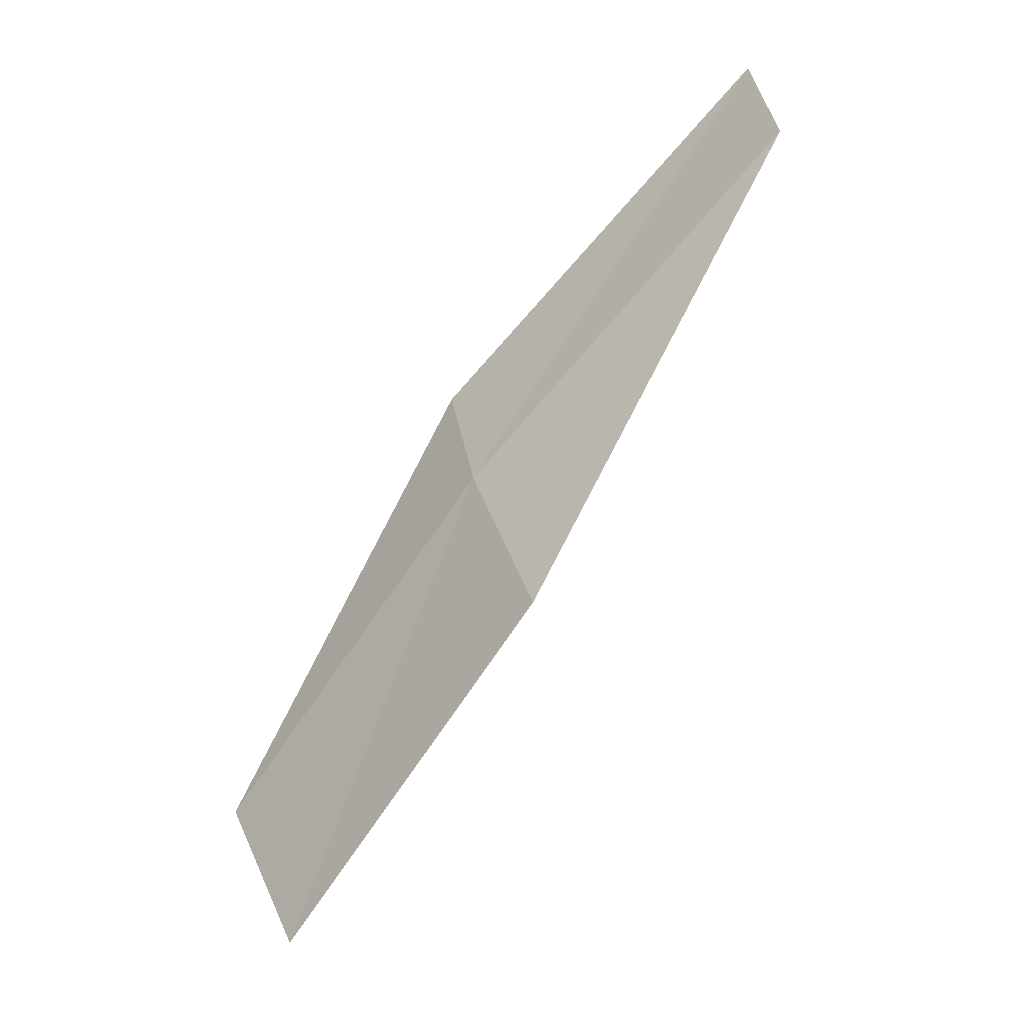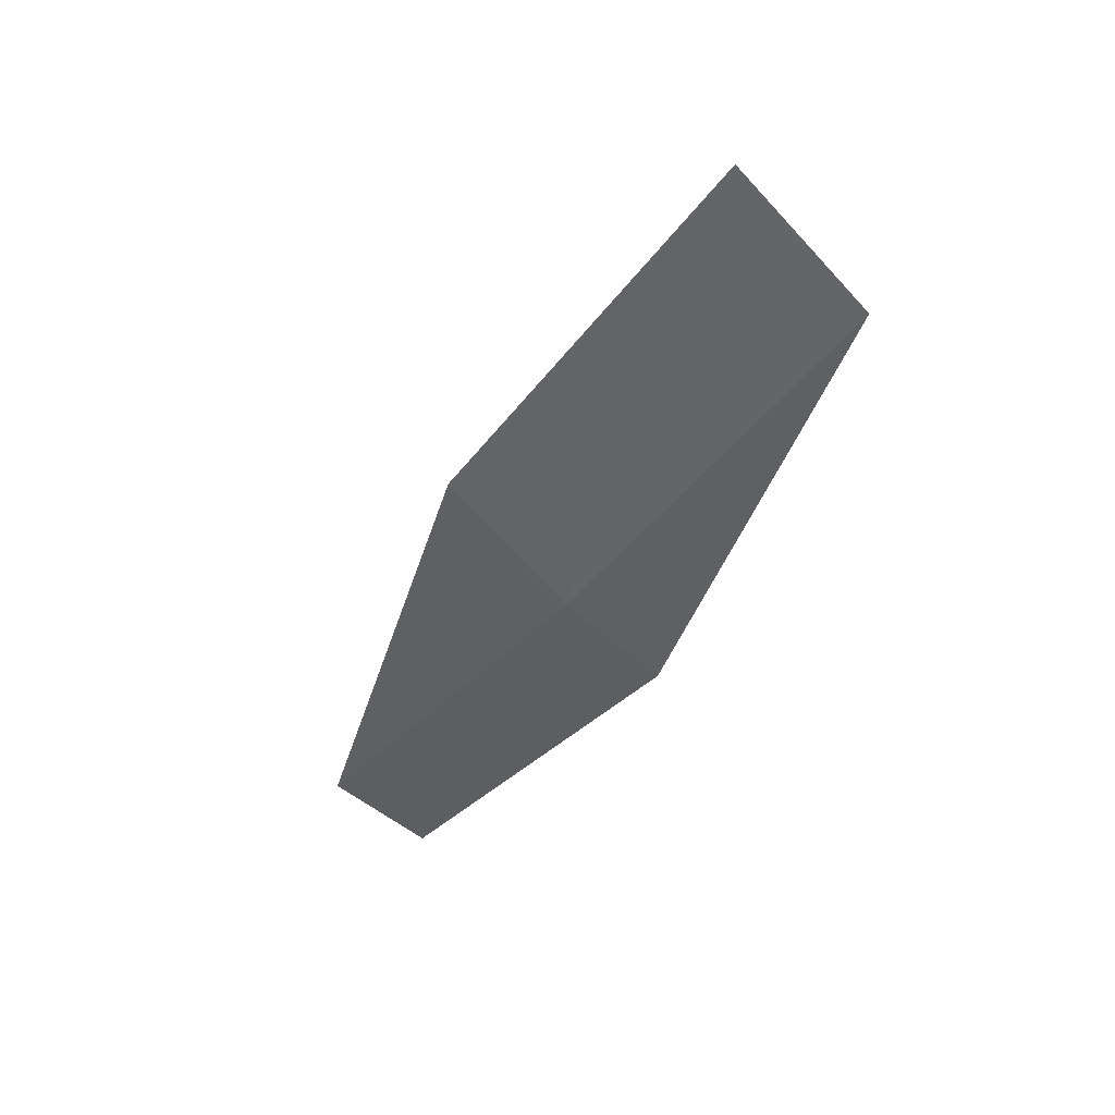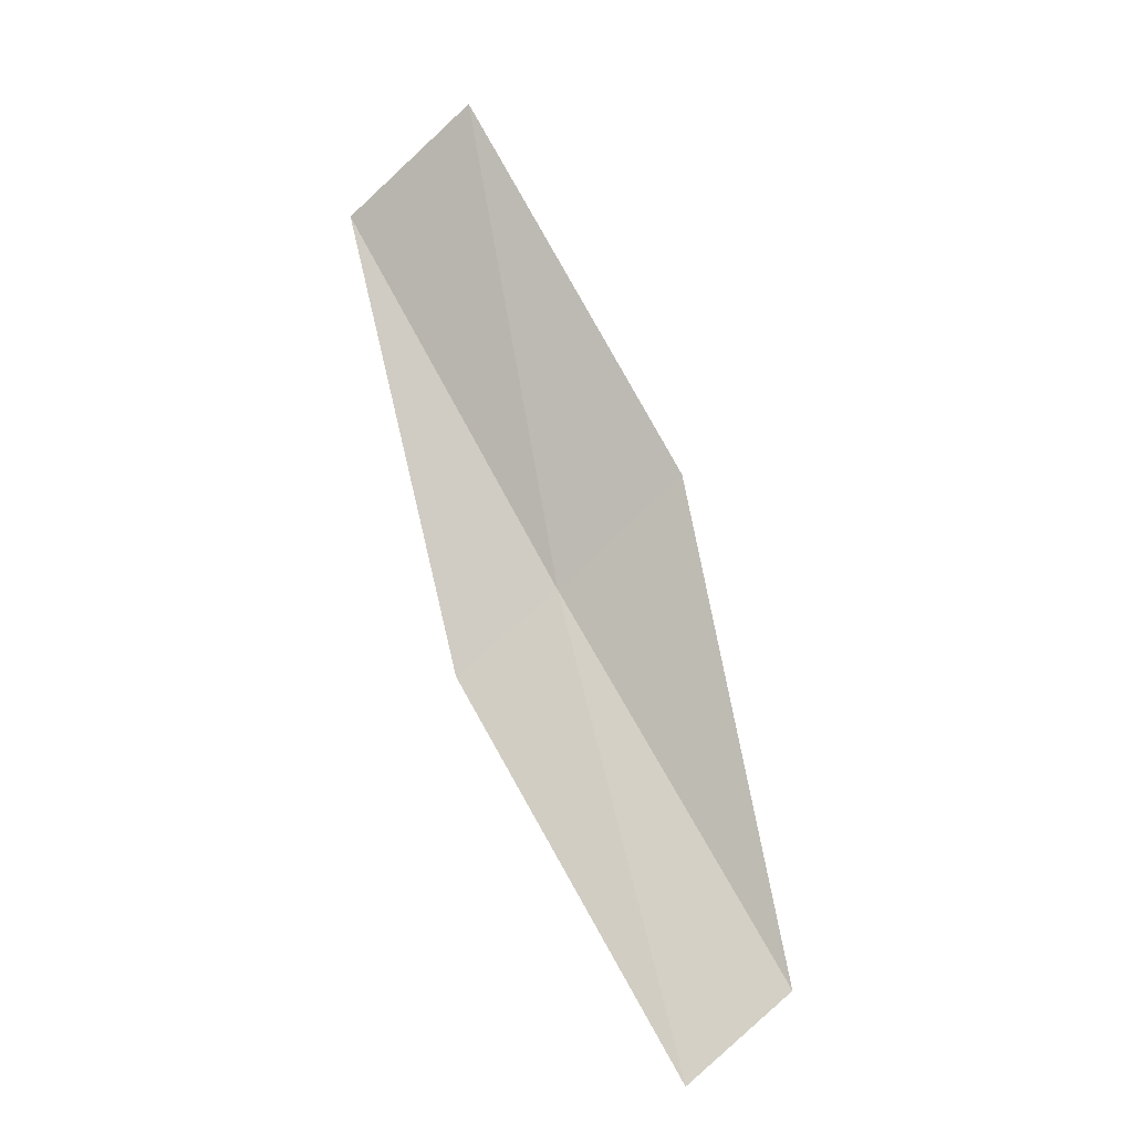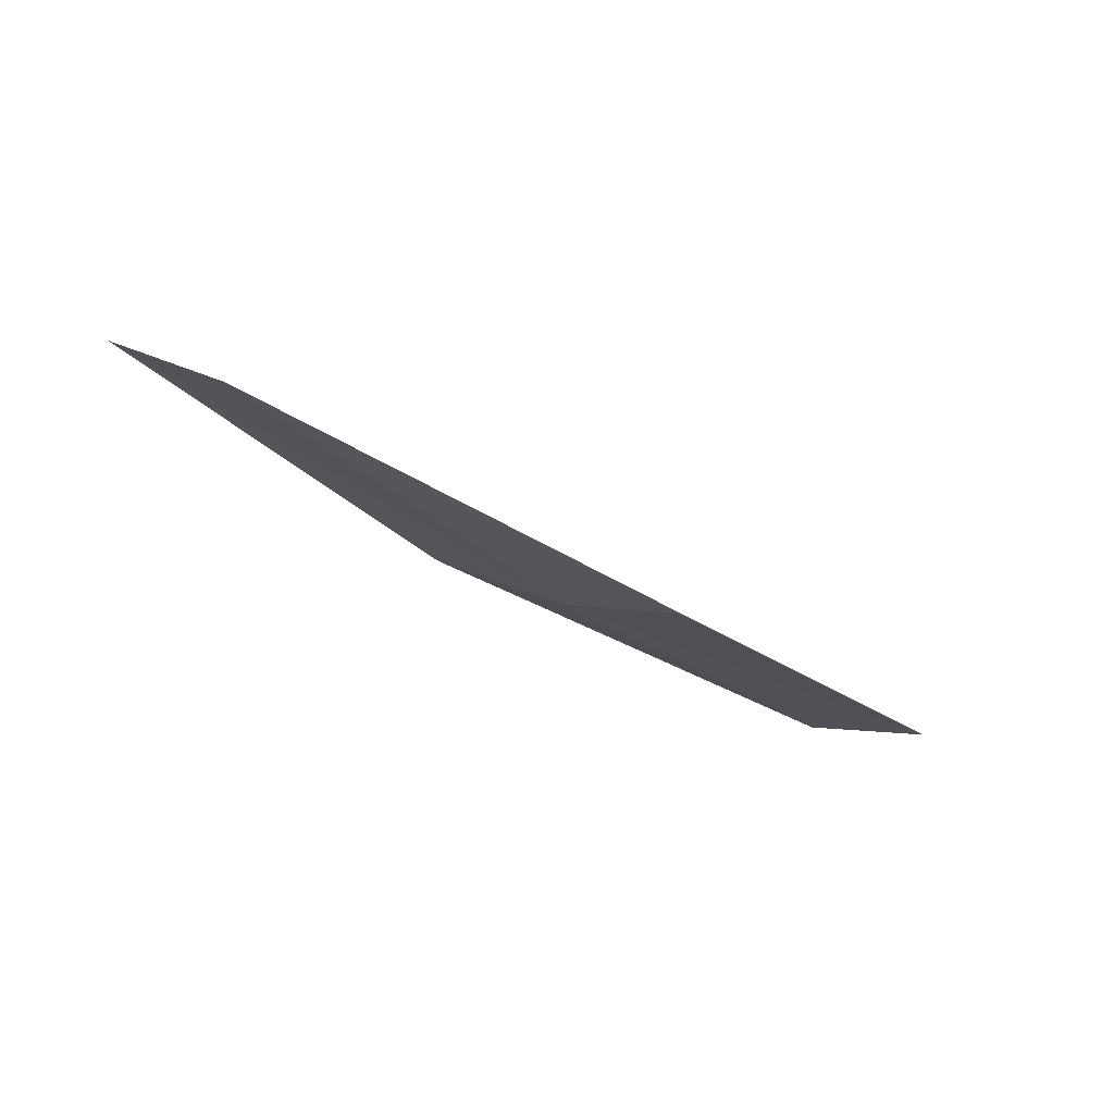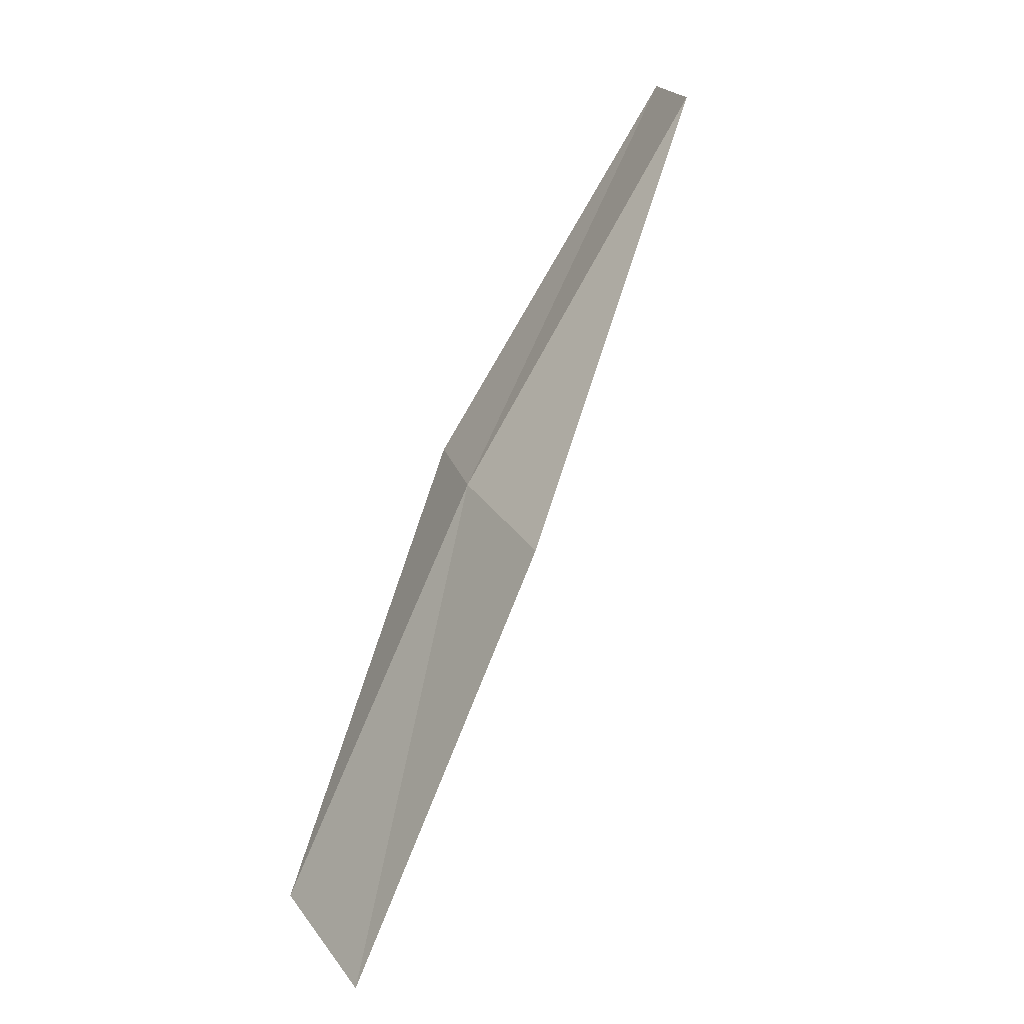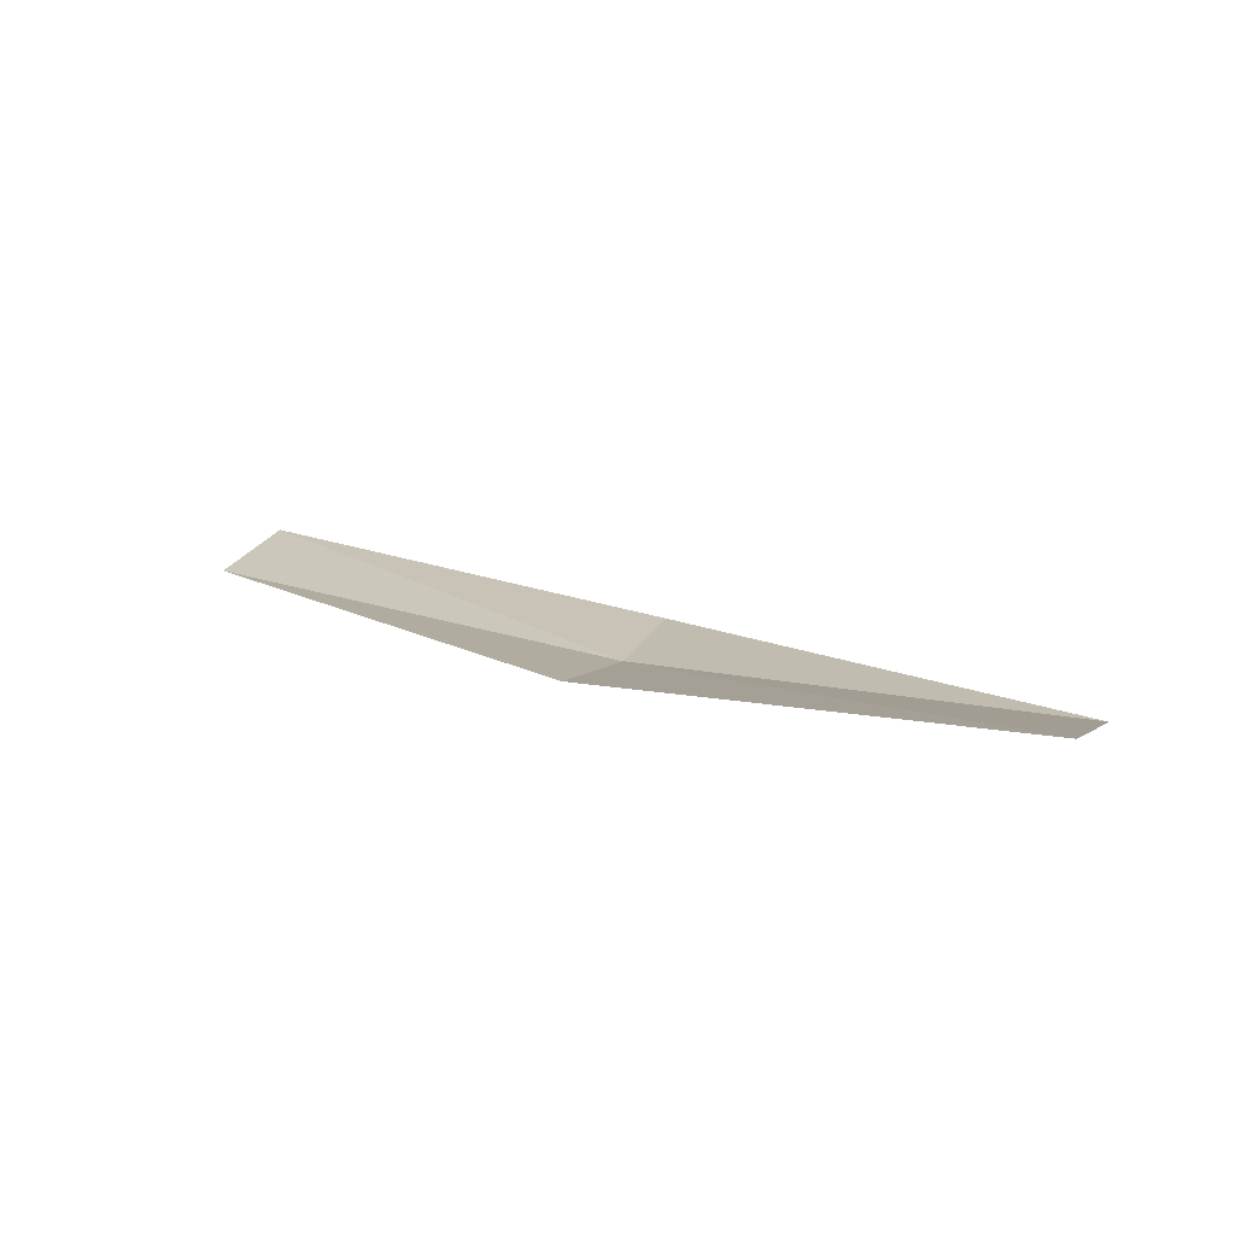
<metadata>
{"format":"obj","ext":"obj","renderer":"f3d","projection":"perspective","resolution":1024,"background":"white","views":[{"elev":-58.6,"azim":44.7,"up":"+Z"},{"elev":-30.3,"azim":-135.7,"up":"+Y"},{"elev":66.6,"azim":50.0,"up":"+Y"},{"elev":-20.1,"azim":-61.6,"up":"+Y"},{"elev":-78.8,"azim":56.1,"up":"+Z"},{"elev":32.4,"azim":-163.2,"up":"+Y"}]}
</metadata>
<code>
v -2.813 -25.63 9.493
v -5.35 -25.17 9.004
v -5.249 -24.7 8.141
v -2.764 -25.19 8.607
v -2.834 -25.81 10.25
v -0.2395 -25.8 9.984
v -0.2413 -25.95 10.75
f 1 3 2
f 1 4 3
f 1 2 5
f 1 6 4
f 1 5 7
f 1 7 6

</code>
